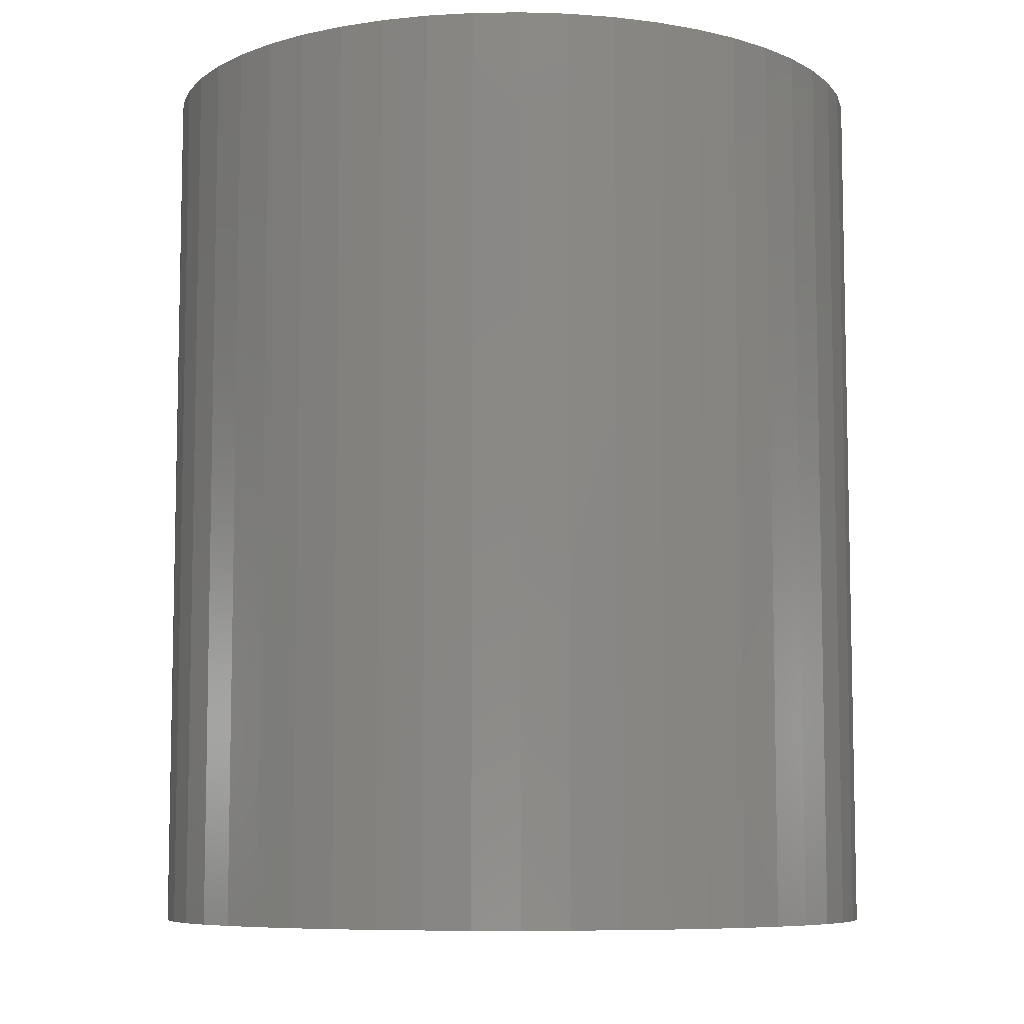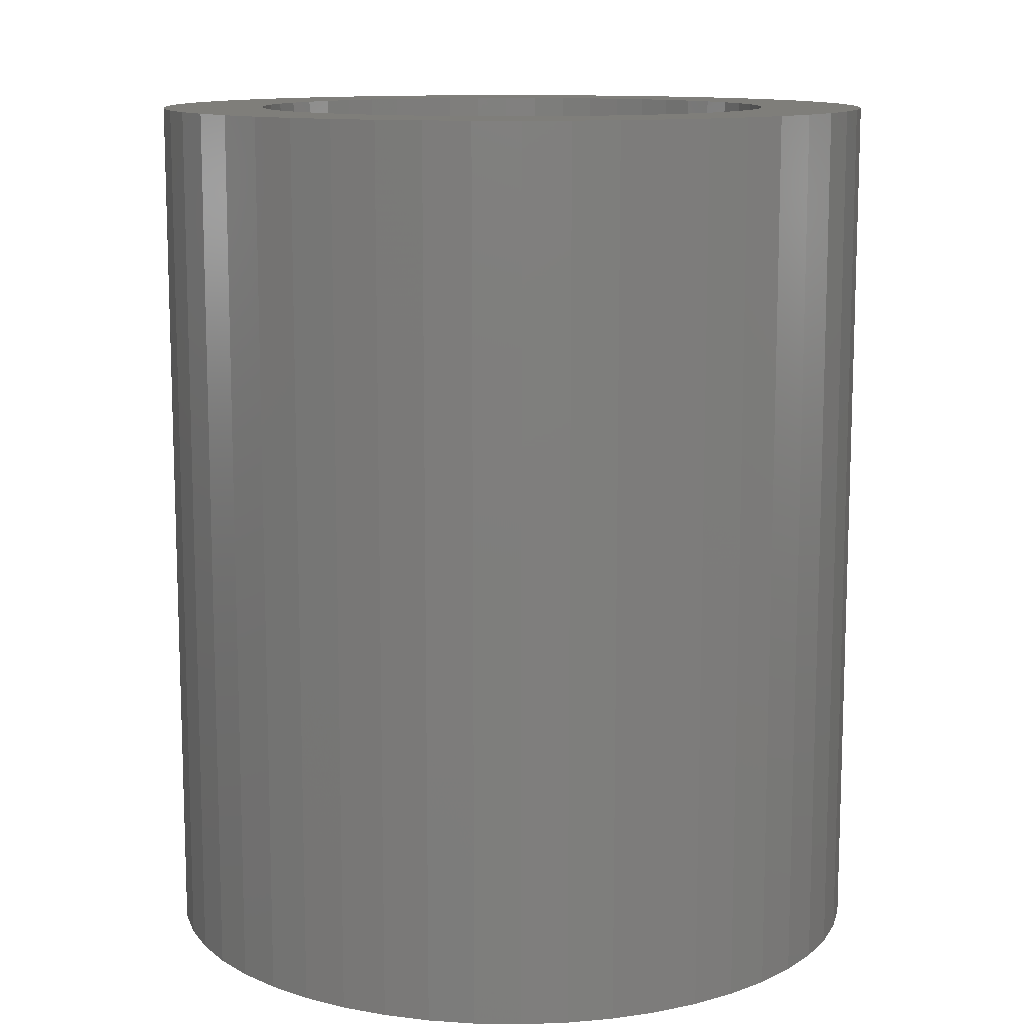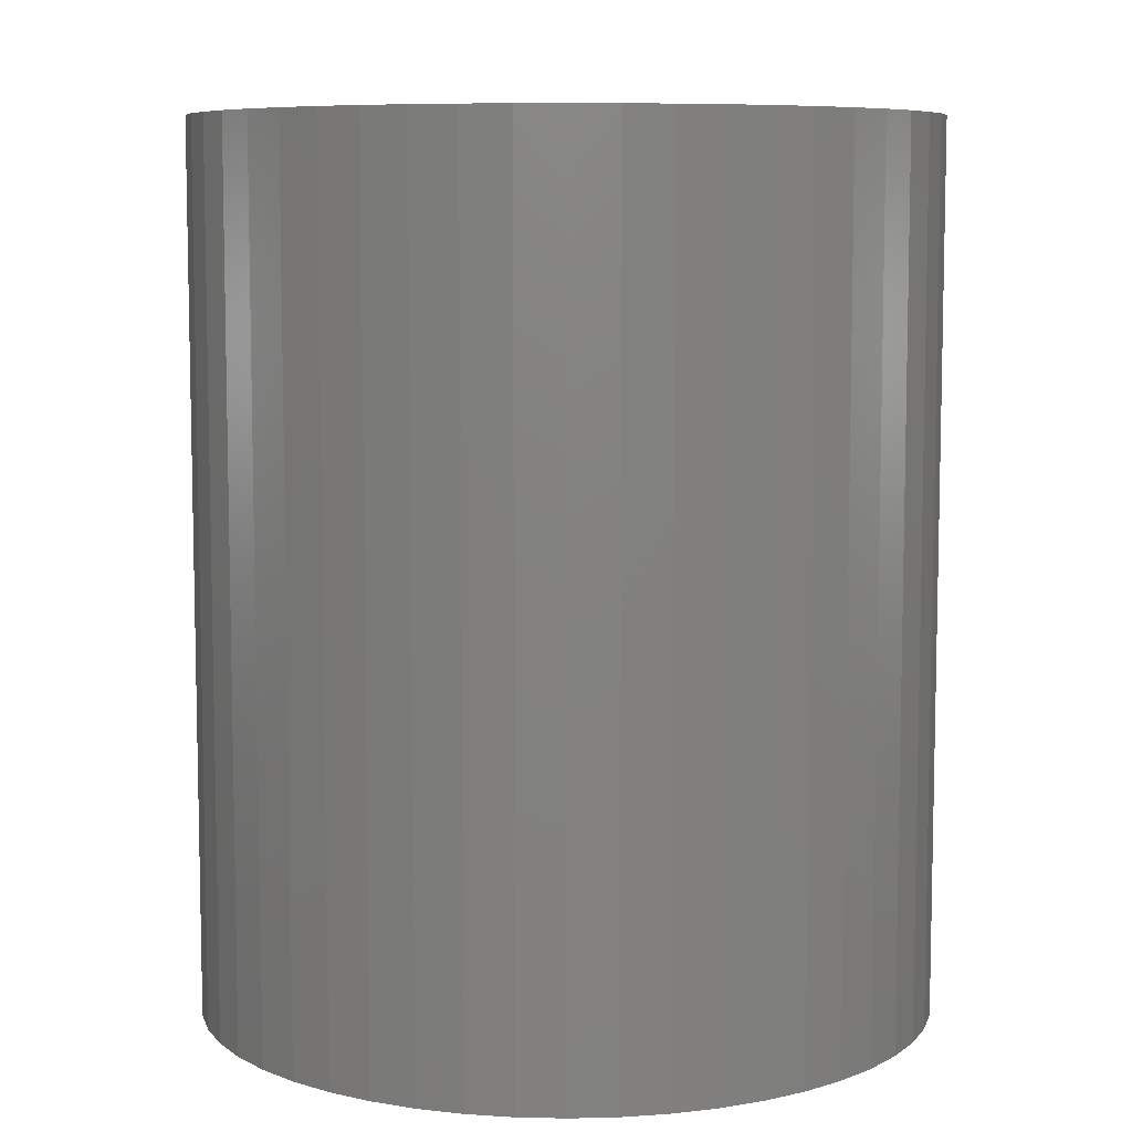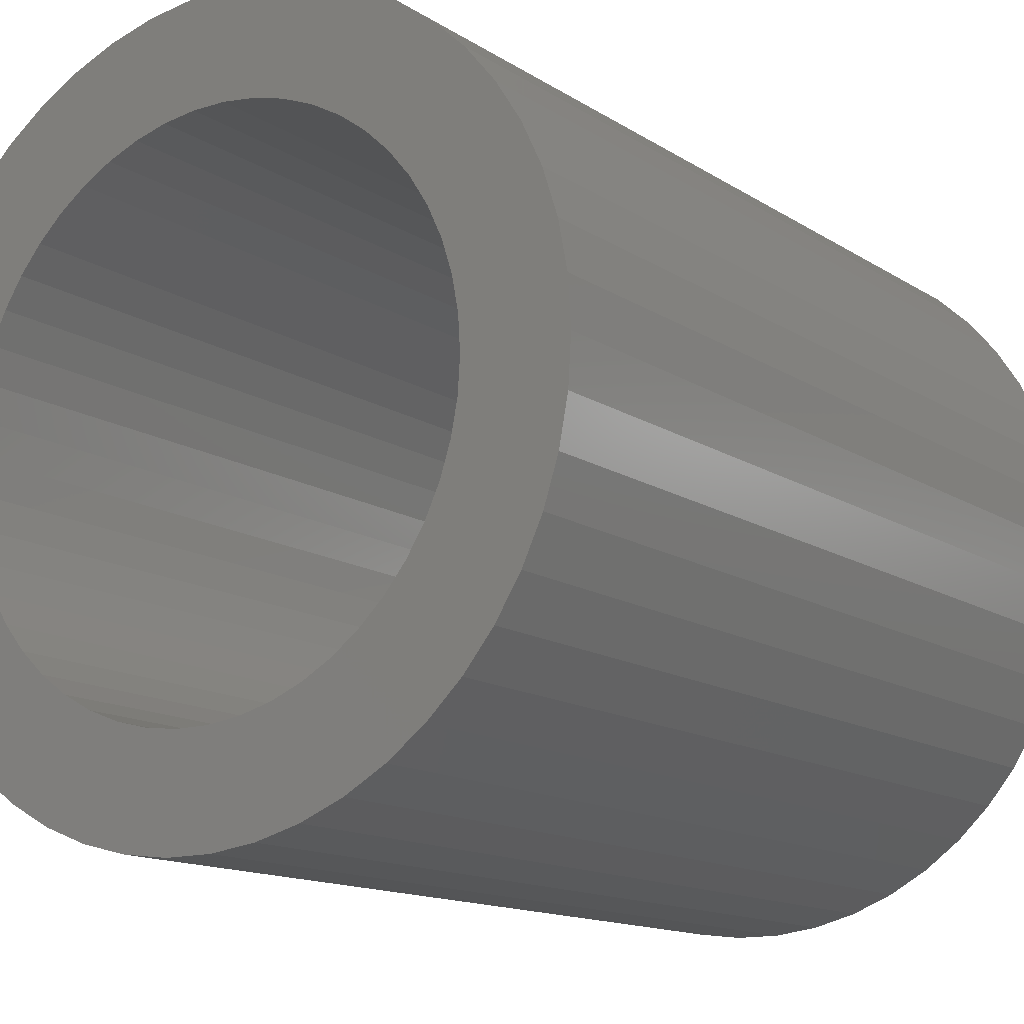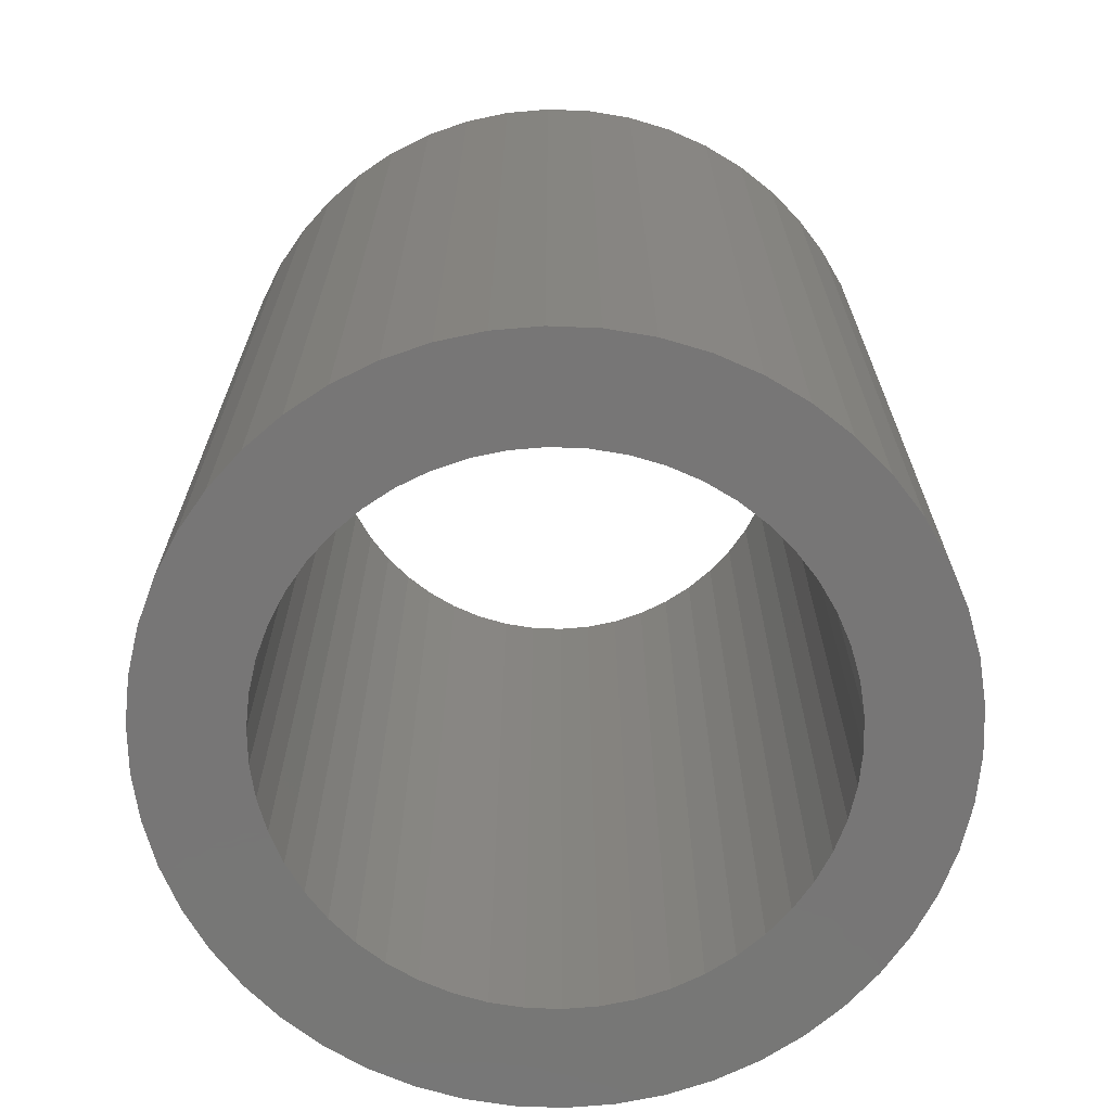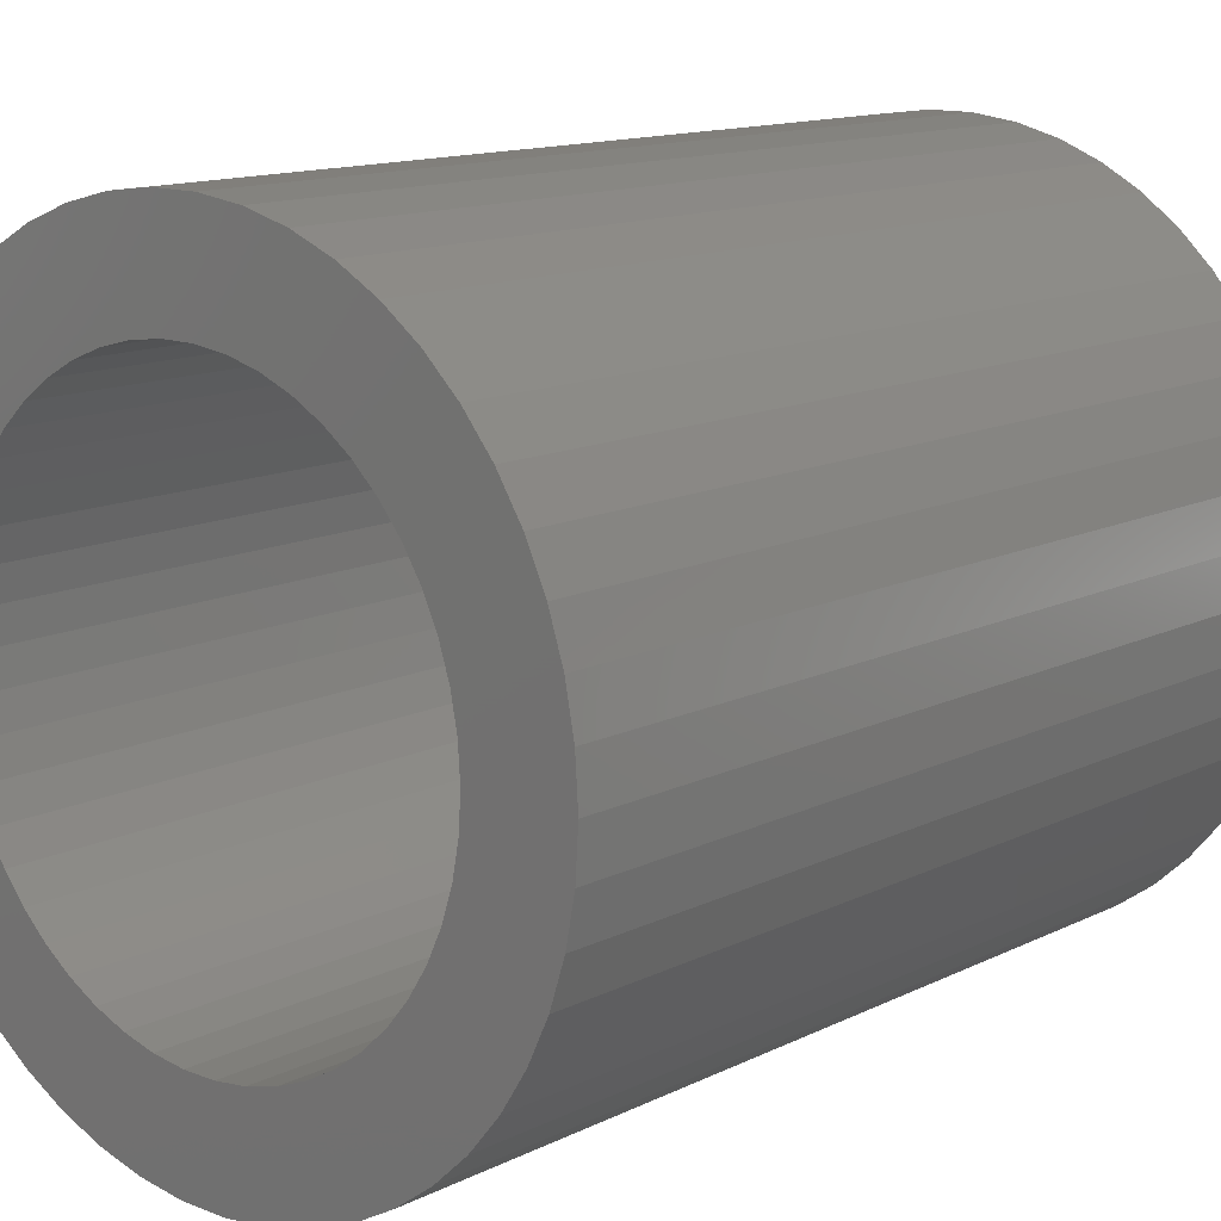
<metadata>
{"format":"stl","ext":"stl","renderer":"f3d","projection":"perspective","resolution":1024,"background":"white","views":[{"elev":-7.8,"azim":-134.5,"up":"+Z"},{"elev":11.7,"azim":-149.0,"up":"+Z"},{"elev":7.8,"azim":-61.4,"up":"+Z"},{"elev":-13.7,"azim":-144.6,"up":"+Y"},{"elev":-69.0,"azim":112.9,"up":"+Z"},{"elev":13.1,"azim":41.8,"up":"+Y"}]}
</metadata>
<code>
# stl→obj: 200 verts, 400 faces
v 2.5 0 3
v 2.48 0.3133 -3
v 2.48 0.3133 3
v 2.5 0 -3
v -2.5 0 -3
v -2.48 0.3133 3
v -2.48 0.3133 -3
v -2.5 0 3
v 0.157 2.495 -3
v -0.157 2.495 3
v 0.157 2.495 3
v -0.157 2.495 -3
v -0.157 -2.495 -3
v 0.157 -2.495 3
v -0.157 -2.495 3
v 0.157 -2.495 -3
v 1.822 1.711 -3
v 1.594 1.926 3
v 1.822 1.711 3
v 1.594 1.926 -3
v -1.594 1.926 -3
v -1.822 1.711 3
v -1.594 1.926 3
v -1.822 1.711 -3
v -0.7725 2.378 -3
v -1.064 2.262 3
v -0.7725 2.378 3
v -1.064 2.262 -3
v 2.324 0.9203 3
v 2.191 1.204 -3
v 2.191 1.204 3
v 2.324 0.9203 -3
v 1.064 2.262 -3
v 0.7725 2.378 3
v 1.064 2.262 3
v 0.7725 2.378 -3
v 0.4685 2.456 3
v 0.4685 2.456 -3
v 1.34 2.111 -3
v 1.34 2.111 3
v -2.324 0.9203 -3
v -2.191 1.204 3
v -2.191 1.204 -3
v -2.324 0.9203 3
v 1.8 0 3
v 1.786 0.2256 3
v 2.421 0.6217 3
v 2.48 -0.3133 3
v 1.743 0.4476 3
v 1.786 -0.2256 3
v 1.674 0.6626 3
v 2.421 -0.6217 3
v 1.577 0.8672 3
v 2.023 1.469 3
v 1.743 -0.4476 3
v 1.456 1.058 3
v 2.324 -0.9203 3
v 1.674 -0.6626 3
v 1.312 1.232 3
v 1.147 1.387 3
v 0.9645 1.52 3
v 0.7664 1.629 3
v 0.5562 1.712 3
v 0.3373 1.768 3
v 0.113 1.796 3
v -0.113 1.796 3
v -0.3373 1.768 3
v -0.4685 2.456 3
v -0.5562 1.712 3
v -0.7664 1.629 3
v -0.9645 1.52 3
v -1.34 2.111 3
v -1.147 1.387 3
v -1.312 1.232 3
v -1.456 1.058 3
v -2.023 1.469 3
v -1.577 0.8672 3
v -1.674 0.6626 3
v 2.191 -1.204 3
v 1.577 -0.8672 3
v 2.023 -1.469 3
v 1.456 -1.058 3
v 1.822 -1.711 3
v 1.312 -1.232 3
v 1.594 -1.926 3
v 1.147 -1.387 3
v 1.34 -2.111 3
v 0.9645 -1.52 3
v 1.064 -2.262 3
v 0.7664 -1.629 3
v 0.7725 -2.378 3
v 0.5562 -1.712 3
v 0.4685 -2.456 3
v 0.3373 -1.768 3
v 0.113 -1.796 3
v -0.113 -1.796 3
v -0.3373 -1.768 3
v -0.4685 -2.456 3
v -0.5562 -1.712 3
v -0.7725 -2.378 3
v -0.7664 -1.629 3
v -1.064 -2.262 3
v -0.9645 -1.52 3
v -1.34 -2.111 3
v -1.147 -1.387 3
v -1.594 -1.926 3
v -1.312 -1.232 3
v -1.822 -1.711 3
v -1.456 -1.058 3
v -2.023 -1.469 3
v -1.577 -0.8672 3
v -2.191 -1.204 3
v -1.674 -0.6626 3
v -2.324 -0.9203 3
v -1.743 -0.4476 3
v -2.421 -0.6217 3
v -1.786 -0.2256 3
v -2.48 -0.3133 3
v -1.8 0 3
v -1.743 0.4476 3
v -2.421 0.6217 3
v -1.786 0.2256 3
v -0.4685 2.456 -3
v 1.8 0 -3
v 2.48 -0.3133 -3
v 1.786 -0.2256 -3
v 2.421 -0.6217 -3
v 1.743 -0.4476 -3
v 2.324 -0.9203 -3
v 1.786 0.2256 -3
v 1.674 -0.6626 -3
v 2.191 -1.204 -3
v 2.421 0.6217 -3
v 1.577 -0.8672 -3
v 2.023 -1.469 -3
v 1.743 0.4476 -3
v 1.456 -1.058 -3
v 1.822 -1.711 -3
v 1.674 0.6626 -3
v 1.312 -1.232 -3
v 1.594 -1.926 -3
v 1.147 -1.387 -3
v 1.34 -2.111 -3
v 0.9645 -1.52 -3
v 1.064 -2.262 -3
v 0.7664 -1.629 -3
v 0.7725 -2.378 -3
v 0.5562 -1.712 -3
v 0.4685 -2.456 -3
v 0.3373 -1.768 -3
v 0.113 -1.796 -3
v -0.113 -1.796 -3
v -0.3373 -1.768 -3
v -0.4685 -2.456 -3
v -0.5562 -1.712 -3
v -0.7725 -2.378 -3
v -0.7664 -1.629 -3
v -1.064 -2.262 -3
v -0.9645 -1.52 -3
v -1.34 -2.111 -3
v -1.147 -1.387 -3
v -1.594 -1.926 -3
v -1.312 -1.232 -3
v -1.822 -1.711 -3
v -1.456 -1.058 -3
v -2.023 -1.469 -3
v -1.577 -0.8672 -3
v -2.191 -1.204 -3
v -2.324 -0.9203 -3
v -1.674 -0.6626 -3
v 1.577 0.8672 -3
v 2.023 1.469 -3
v 1.456 1.058 -3
v 1.312 1.232 -3
v 1.147 1.387 -3
v 0.9645 1.52 -3
v 0.7664 1.629 -3
v 0.5562 1.712 -3
v 0.3373 1.768 -3
v 0.113 1.796 -3
v -0.113 1.796 -3
v -0.3373 1.768 -3
v -0.5562 1.712 -3
v -0.7664 1.629 -3
v -0.9645 1.52 -3
v -1.34 2.111 -3
v -1.147 1.387 -3
v -1.312 1.232 -3
v -1.456 1.058 -3
v -2.023 1.469 -3
v -1.577 0.8672 -3
v -1.674 0.6626 -3
v -1.743 0.4476 -3
v -2.421 0.6217 -3
v -1.786 0.2256 -3
v -1.8 0 -3
v -1.743 -0.4476 -3
v -2.421 -0.6217 -3
v -1.786 -0.2256 -3
v -2.48 -0.3133 -3
f 1 2 3
f 2 1 4
f 5 6 7
f 6 5 8
f 9 10 11
f 10 9 12
f 13 14 15
f 14 13 16
f 17 18 19
f 18 17 20
f 21 22 23
f 22 21 24
f 25 26 27
f 26 25 28
f 29 30 31
f 30 29 32
f 33 34 35
f 34 33 36
f 36 37 34
f 37 36 38
f 39 35 40
f 35 39 33
f 41 42 43
f 42 41 44
f 45 1 3
f 46 3 47
f 1 45 48
f 49 47 29
f 50 48 45
f 51 29 31
f 48 50 52
f 53 31 54
f 55 52 50
f 56 54 19
f 52 55 57
f 58 57 55
f 3 46 45
f 47 49 46
f 29 51 49
f 59 19 18
f 31 53 51
f 54 56 53
f 60 18 40
f 19 59 56
f 18 60 59
f 61 40 35
f 40 61 60
f 62 35 34
f 35 62 61
f 34 63 62
f 37 63 34
f 37 64 63
f 11 64 37
f 11 65 64
f 11 66 65
f 10 66 11
f 10 67 66
f 68 67 10
f 68 69 67
f 27 69 68
f 69 27 70
f 26 70 27
f 70 26 71
f 72 71 26
f 71 72 73
f 23 73 72
f 73 23 74
f 22 74 23
f 74 22 75
f 76 75 22
f 75 76 77
f 42 77 76
f 44 78 42
f 77 42 78
f 57 58 79
f 80 79 58
f 79 80 81
f 82 81 80
f 81 82 83
f 84 83 82
f 83 84 85
f 86 85 84
f 85 86 87
f 88 87 86
f 87 88 89
f 90 89 88
f 89 90 91
f 92 91 90
f 92 93 91
f 94 93 92
f 94 14 93
f 95 14 94
f 96 14 95
f 96 15 14
f 97 15 96
f 97 98 15
f 99 98 97
f 100 99 101
f 99 100 98
f 102 101 103
f 101 102 100
f 104 103 105
f 106 105 107
f 103 104 102
f 108 107 109
f 110 109 111
f 105 106 104
f 112 111 113
f 114 113 115
f 116 115 117
f 107 108 106
f 118 117 119
f 78 44 120
f 121 120 44
f 109 110 108
f 120 121 122
f 111 112 110
f 6 122 121
f 113 114 112
f 122 6 119
f 115 116 114
f 8 119 6
f 117 118 116
f 119 8 118
f 12 68 10
f 68 12 123
f 124 4 125
f 126 125 127
f 4 124 2
f 128 127 129
f 130 2 124
f 131 129 132
f 2 130 133
f 134 132 135
f 136 133 130
f 137 135 138
f 133 136 32
f 139 32 136
f 125 126 124
f 127 128 126
f 129 131 128
f 140 138 141
f 132 134 131
f 135 137 134
f 142 141 143
f 138 140 137
f 141 142 140
f 144 143 145
f 143 144 142
f 146 145 147
f 145 146 144
f 147 148 146
f 149 148 147
f 149 150 148
f 16 150 149
f 16 151 150
f 16 152 151
f 13 152 16
f 13 153 152
f 154 153 13
f 154 155 153
f 156 155 154
f 155 156 157
f 158 157 156
f 157 158 159
f 160 159 158
f 159 160 161
f 162 161 160
f 161 162 163
f 164 163 162
f 163 164 165
f 166 165 164
f 165 166 167
f 168 167 166
f 169 170 168
f 167 168 170
f 32 139 30
f 171 30 139
f 30 171 172
f 173 172 171
f 172 173 17
f 174 17 173
f 17 174 20
f 175 20 174
f 20 175 39
f 176 39 175
f 39 176 33
f 177 33 176
f 33 177 36
f 178 36 177
f 178 38 36
f 179 38 178
f 179 9 38
f 180 9 179
f 181 9 180
f 181 12 9
f 182 12 181
f 182 123 12
f 183 123 182
f 25 183 184
f 183 25 123
f 28 184 185
f 184 28 25
f 186 185 187
f 21 187 188
f 185 186 28
f 24 188 189
f 190 189 191
f 187 21 186
f 43 191 192
f 41 192 193
f 194 193 195
f 188 24 21
f 7 195 196
f 170 169 197
f 198 197 169
f 189 190 24
f 197 198 199
f 191 43 190
f 200 199 198
f 192 41 43
f 199 200 196
f 193 194 41
f 5 196 200
f 195 7 194
f 196 5 7
f 16 93 14
f 93 16 149
f 47 32 29
f 32 47 133
f 3 133 47
f 133 3 2
f 54 17 19
f 17 54 172
f 31 172 54
f 172 31 30
f 38 11 37
f 11 38 9
f 20 40 18
f 40 20 39
f 43 76 190
f 76 43 42
f 190 22 24
f 22 190 76
f 194 44 41
f 44 194 121
f 7 121 194
f 121 7 6
f 28 72 26
f 72 28 186
f 186 23 72
f 23 186 21
f 123 27 68
f 27 123 25
f 48 4 1
f 4 48 125
f 79 129 57
f 129 79 132
f 164 106 108
f 106 164 162
f 168 114 169
f 114 168 112
f 166 112 168
f 112 166 110
f 145 87 89
f 87 145 143
f 57 127 52
f 127 57 129
f 164 110 166
f 110 164 108
f 198 118 200
f 118 198 116
f 200 8 5
f 8 200 118
f 169 116 198
f 116 169 114
f 141 83 85
f 83 141 138
f 147 89 91
f 89 147 145
f 149 91 93
f 91 149 147
f 52 125 48
f 125 52 127
f 81 132 79
f 132 81 135
f 83 135 81
f 135 83 138
f 154 15 98
f 15 154 13
f 158 100 102
f 100 158 156
f 156 98 100
f 98 156 154
f 143 85 87
f 85 143 141
f 160 102 104
f 102 160 158
f 162 104 106
f 104 162 160
f 120 192 78
f 192 120 193
f 171 56 173
f 56 171 53
f 179 63 64
f 63 179 178
f 178 62 63
f 62 178 177
f 184 69 70
f 69 184 183
f 78 191 77
f 191 78 192
f 128 50 126
f 50 128 55
f 175 59 60
f 59 175 174
f 176 60 61
f 60 176 175
f 75 188 74
f 188 75 189
f 183 67 69
f 67 183 182
f 188 73 74
f 73 188 187
f 124 46 130
f 46 124 45
f 173 59 174
f 59 173 56
f 181 65 66
f 65 181 180
f 177 61 62
f 61 177 176
f 119 195 122
f 195 119 196
f 77 189 75
f 189 77 191
f 182 66 67
f 66 182 181
f 187 71 73
f 71 187 185
f 185 70 71
f 70 185 184
f 126 45 124
f 45 126 50
f 111 170 113
f 170 111 167
f 150 95 94
f 95 150 151
f 139 53 171
f 53 139 51
f 136 51 139
f 51 136 49
f 130 49 136
f 49 130 46
f 180 64 65
f 64 180 179
f 122 193 120
f 193 122 195
f 134 58 131
f 58 134 80
f 131 55 128
f 55 131 58
f 140 86 84
f 86 140 142
f 140 82 137
f 82 140 84
f 153 99 97
f 99 153 155
f 117 196 119
f 196 117 199
f 107 165 109
f 165 107 163
f 113 197 115
f 197 113 170
f 146 92 90
f 92 146 148
f 148 94 92
f 94 148 150
f 142 88 86
f 88 142 144
f 144 90 88
f 90 144 146
f 137 80 134
f 80 137 82
f 159 105 103
f 105 159 161
f 157 103 101
f 103 157 159
f 151 96 95
f 96 151 152
f 109 167 111
f 167 109 165
f 161 107 105
f 107 161 163
f 115 199 117
f 199 115 197
f 155 101 99
f 101 155 157
f 152 97 96
f 97 152 153

</code>
